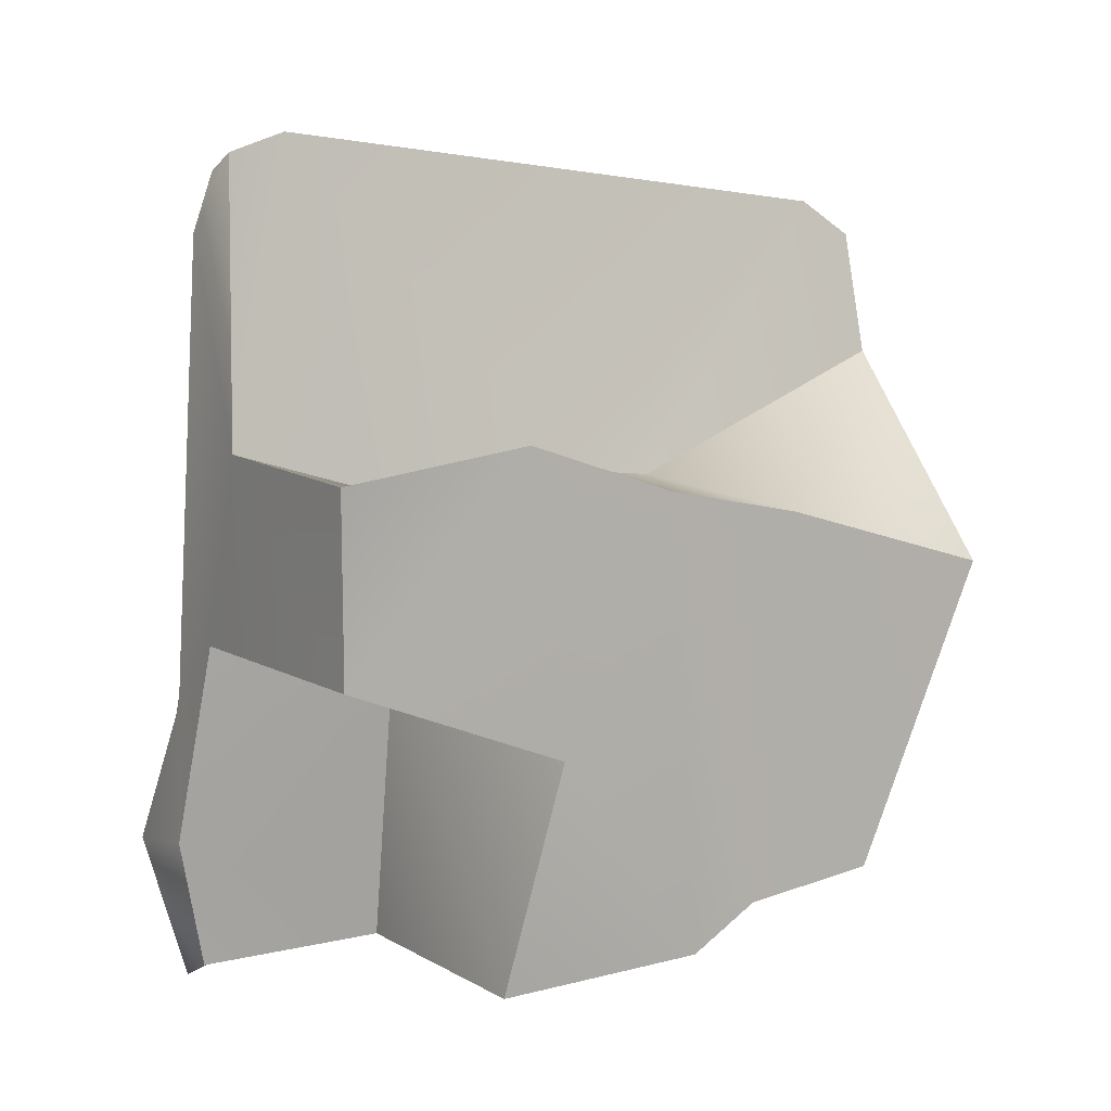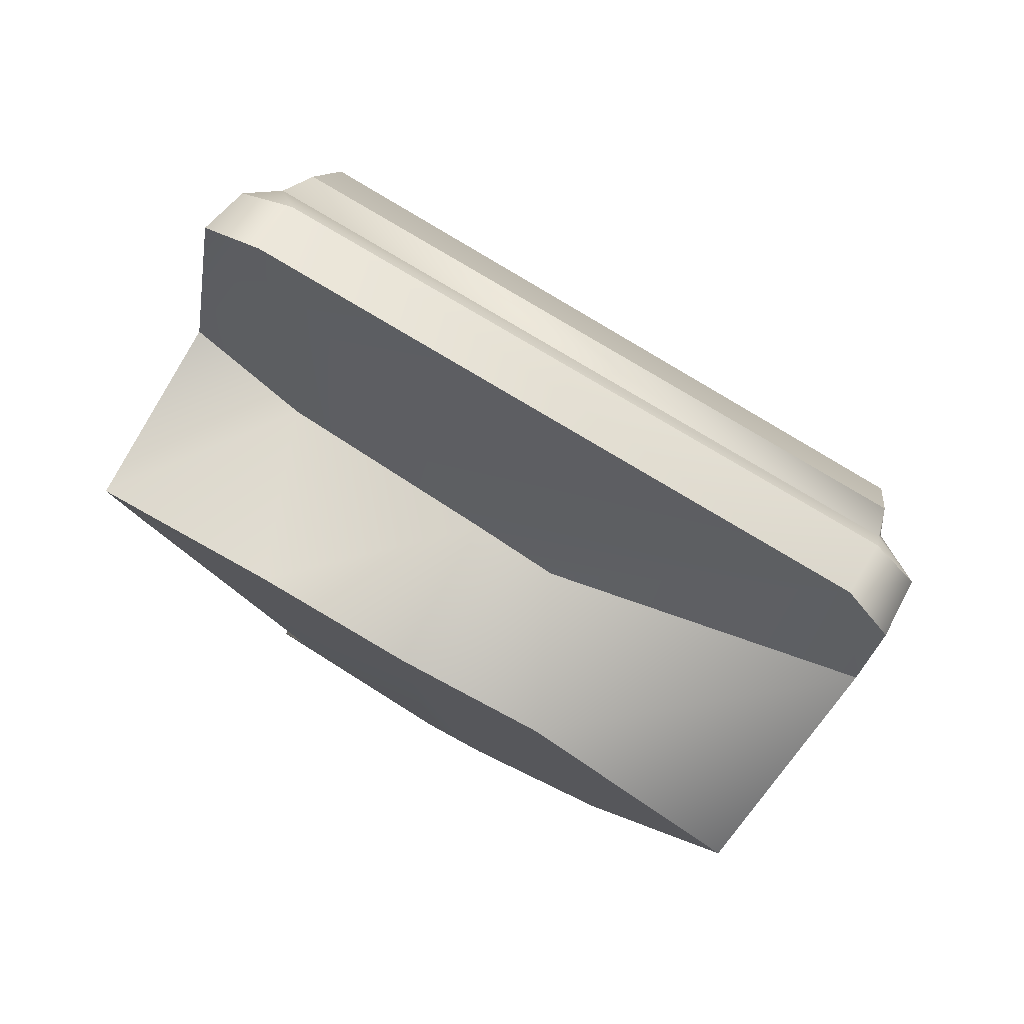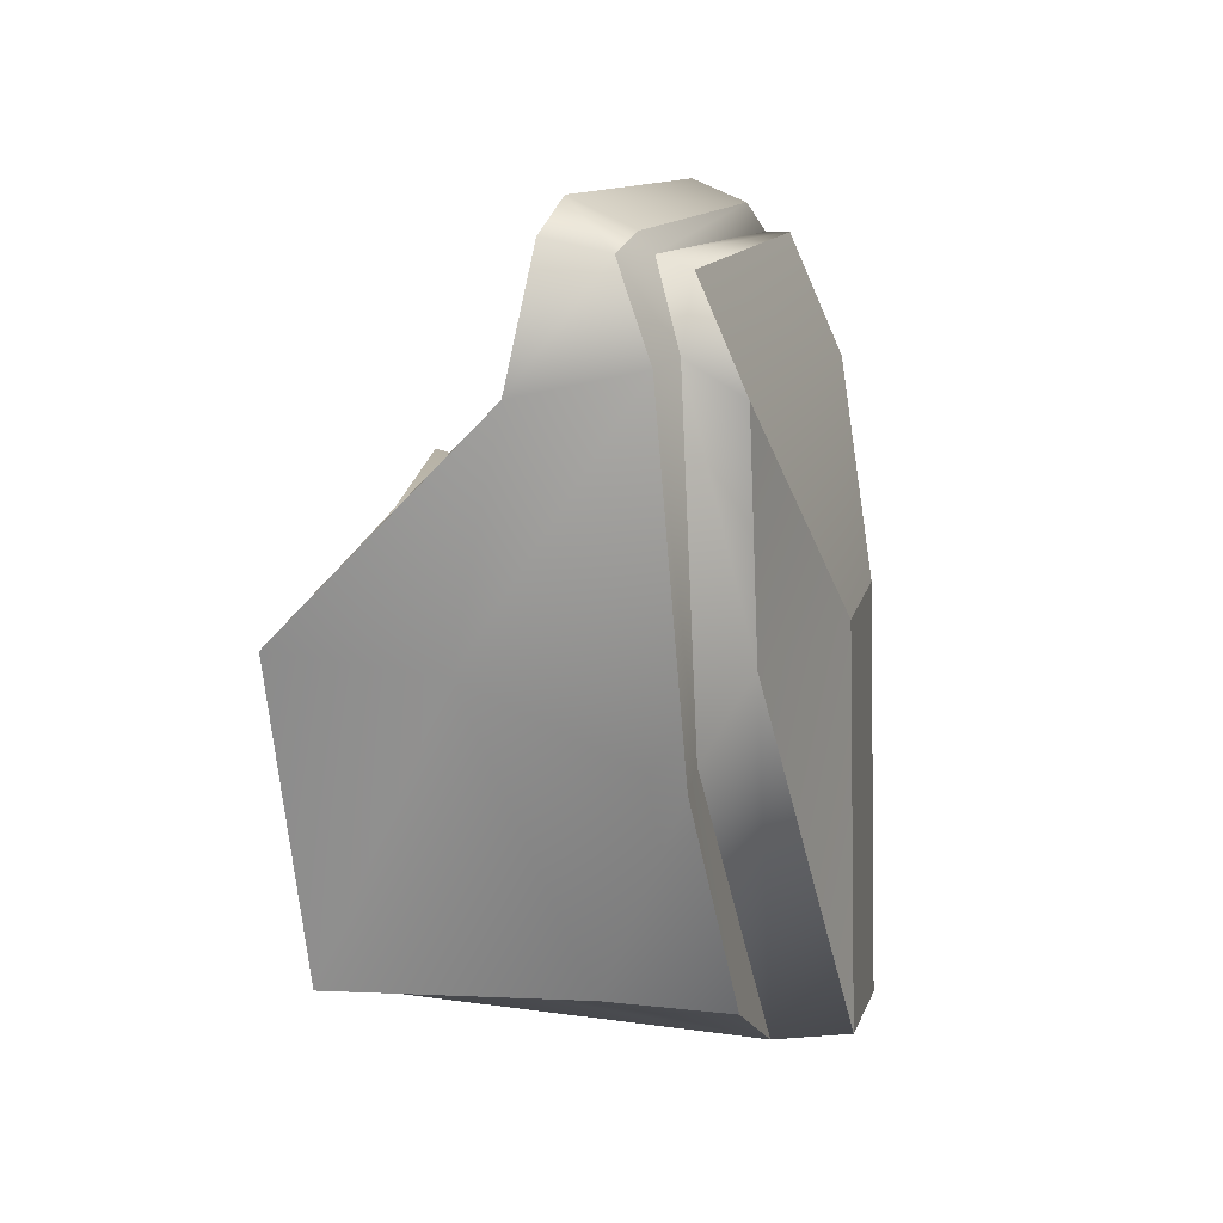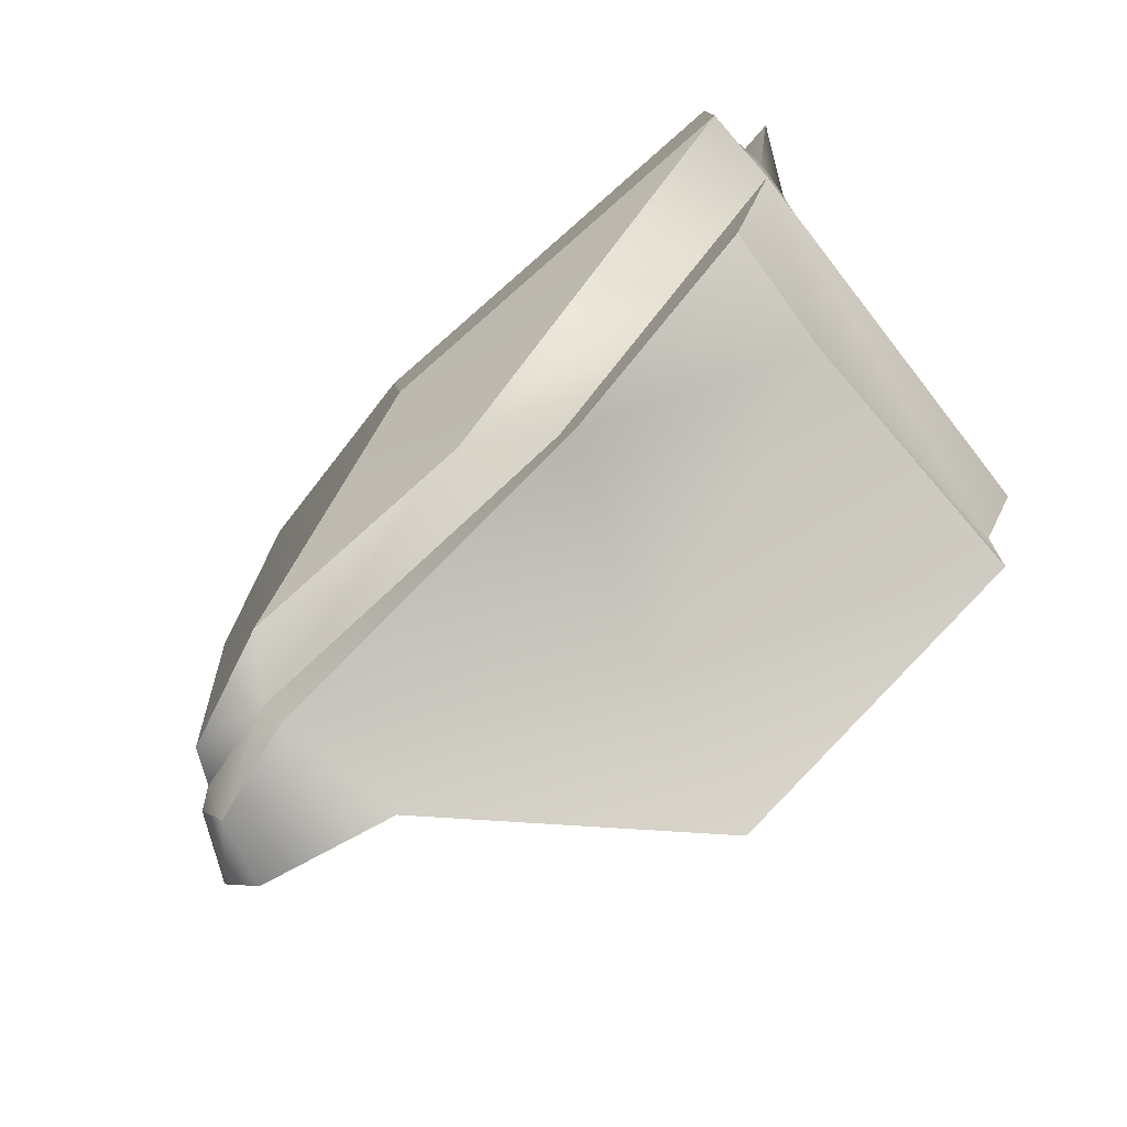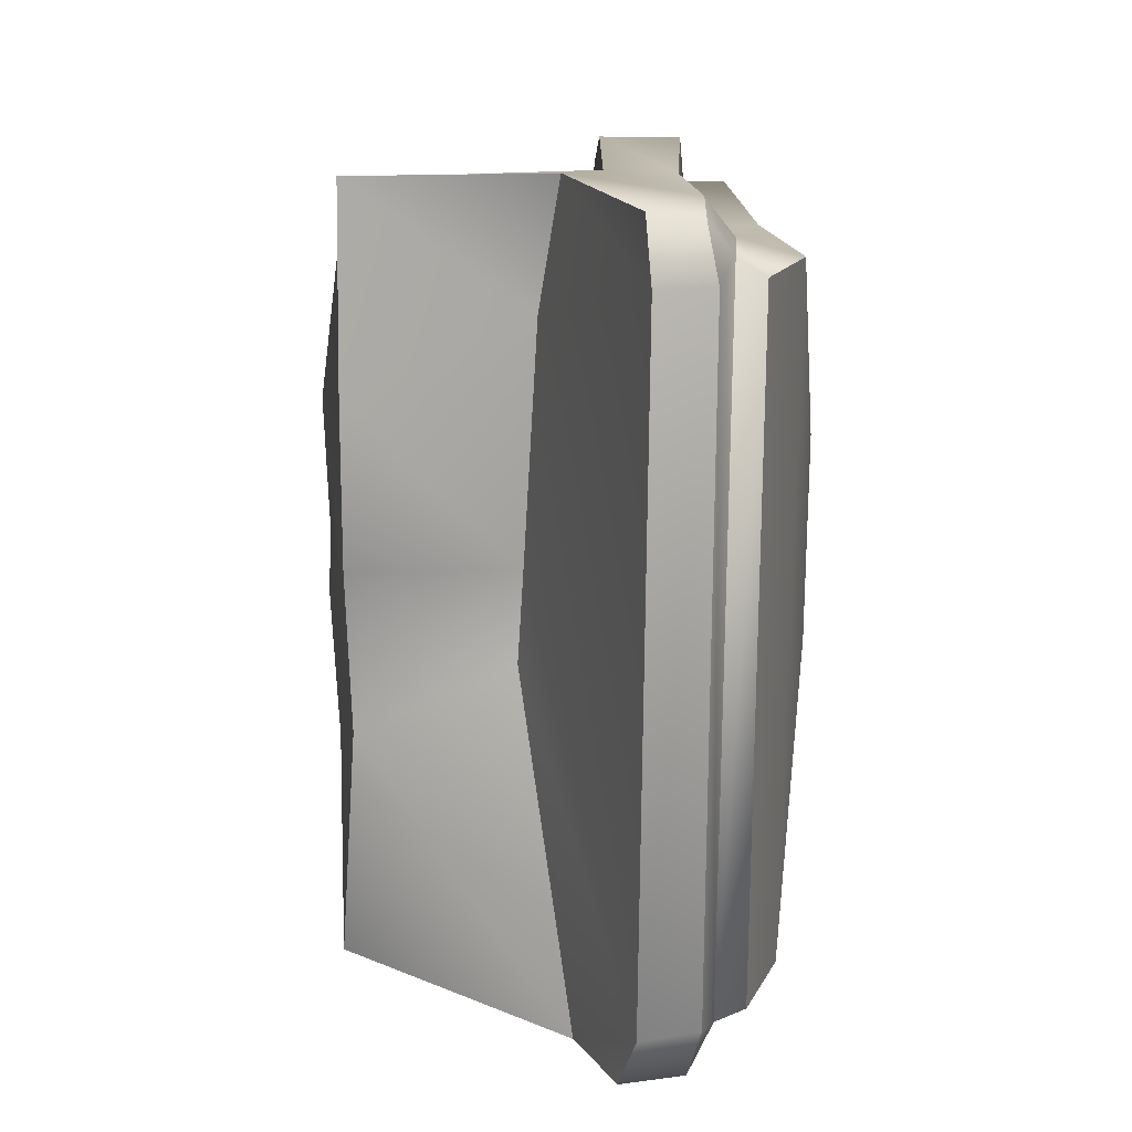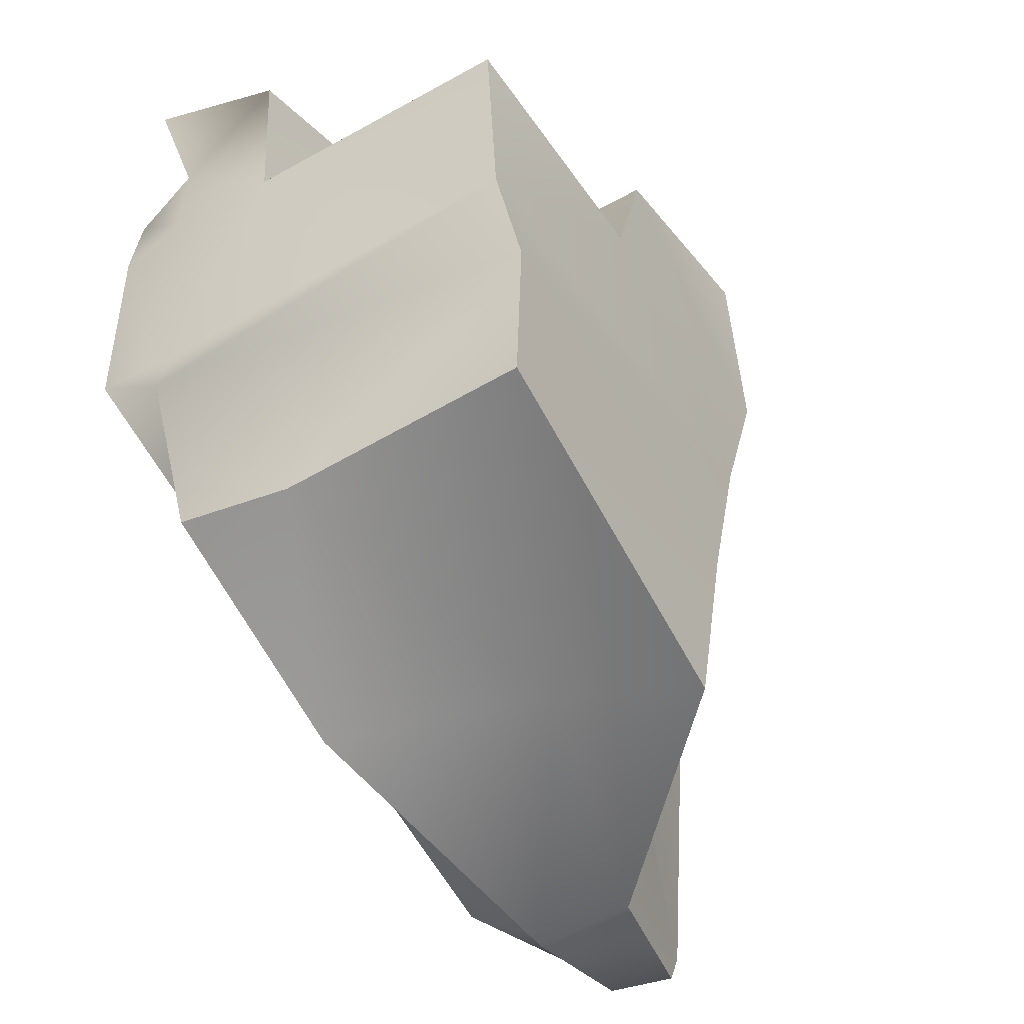
<metadata>
{"format":"obj","ext":"obj","renderer":"f3d","projection":"perspective","resolution":1024,"background":"white","views":[{"elev":10.6,"azim":55.3,"up":"+Y"},{"elev":78.9,"azim":119.4,"up":"+Y"},{"elev":3.4,"azim":-169.2,"up":"+Y"},{"elev":-79.1,"azim":-49.2,"up":"+Z"},{"elev":9.6,"azim":175.0,"up":"+Z"},{"elev":-47.7,"azim":33.8,"up":"+Z"}]}
</metadata>
<code>
v  -0.0296 0.0115 0.0124
v  -0.0368 0.0123 0.018
v  -0.0384 0.0123 0.011
v  0.0172 0.0795 0.0107
v  0.0161 0.0538 0.0347
v  0.0193 0.0426 0.0075
v  -0.0249 0.0913 0.029
v  -0.0258 0.1072 0.0257
v  -0.0324 0.0914 0.027
v  -0.0295 0.0127 -0.0198
v  -0.0312 0.0565 -0.0446
v  -0.0257 0.0471 -0.0494
v  0.0189 0.0199 -0.0213
v  0.017 0.0724 -0.0095
v  0.0187 0.0149 -0.0124
v  -0.016 0.0125 0.0124
v  -0.0296 0.0144 -0.0124
v  -0.0334 0.054 0.029
v  -0.0384 0.0635 0.0047
v  -0.025 0.0882 -0.0558
v  -0.0194 0.098 -0.0612
v  -0.0229 0.0869 -0.0597
v  -0.0282 0.0107 0.0211
v  -0.033 0.0283 0.0337
v  -0.0257 0.045 -0.0554
v  -0.0286 0.0195 -0.0387
v  -0.0127 0.0447 0.0118
v  -0.0224 0.1075 0.0279
v  -0.0199 0.1024 0.0337
v  -0.0192 0.1096 0.0314
v  -0.0261 0.0969 -0.0542
v  0.0177 0.0207 -0.0407
v  -0.0008 0.056 -0.0525
v  0.0176 0.0589 -0.0586
v  -0.0384 0.0604 -0.0205
v  -0.0315 0.084 -0.0533
v  -0.0273 0.0283 0.0337
v  -0.0306 0.0067 0.0322
v  -0.0273 0.0273 0.0394
v  -0.0223 0.0984 -0.0551
v  -0.0176 0.0127 0.0361
v  -0.0075 0.0776 0.0356
v  -0.0146 0.0536 0.0356
v  -0.0128 0.1119 0.0324
v  -0.0053 0.0725 0.0197
v  -0.0036 0.0724 -0.0095
v  -0.0132 0.1142 0.0249
v  0.0161 0.068 -0.0293
v  -0.0132 0.1044 -0.0549
v  -0.0207 0.1007 -0.0553
v  -0.0166 0.0292 0.0395
v  0.0171 0.0769 0.0353
v  -0.0083 0.084 -0.0618
v  0.0174 0.0147 0.0148
v  -0.003 0.071 -0.0208
v  -0.0249 0.0442 0.035
v  -0.0257 0.054 0.029
v  -0.0138 0.0208 -0.0408
v  -0.0203 0.111 0.025
v  -0.0384 0.0126 -0.0146
v  -0.0117 0.0998 -0.0613
g Cube
f 1 2 3
f 4 5 6
f 7 8 9
f 10 11 12
f 13 14 15
f 15 16 17
f 14 6 15
f 3 18 19
f 20 21 22
f 23 24 2
f 12 22 25
f 12 26 10
f 5 27 6
f 28 29 30
f 31 9 8
f 32 33 34
f 11 35 36
f 37 38 39
f 31 20 36
f 20 11 36
f 40 8 28
f 41 39 38
f 5 42 43
f 29 44 30
f 45 46 47
f 10 15 17
f 48 32 34
f 49 21 50
f 27 51 16
f 40 50 21
f 52 45 42
f 34 33 53
f 21 53 22
f 23 41 38
f 54 27 16
f 4 46 45
f 14 55 46
f 53 48 34
f 37 18 24
f 37 56 57
f 51 56 39
f 43 29 56
f 57 9 18
f 7 56 29
f 22 33 25
f 58 25 33
f 10 58 13
f 40 59 50
f 49 59 47
f 30 59 28
f 47 30 44
f 16 51 41
f 35 9 36
f 10 17 60
f 17 3 60
f 60 35 11
f 60 19 35
f 23 2 1
f 52 5 4
f 28 8 7
f 60 11 10
f 48 14 13
f 16 15 54
f 17 16 1
f 6 14 4
f 15 6 54
f 24 3 2
f 19 18 9
f 18 3 24
f 40 21 20
f 37 24 23
f 20 22 12
f 25 26 12
f 43 27 5
f 7 29 28
f 36 9 31
f 58 33 32
f 23 38 37
f 40 20 31
f 12 11 20
f 31 8 40
f 51 39 41
f 52 42 5
f 42 44 29
f 44 42 47
f 49 46 55
f 49 53 61
f 46 49 47
f 47 42 45
f 49 55 53
f 13 15 10
f 13 32 48
f 61 21 49
f 43 51 27
f 4 45 52
f 61 53 21
f 16 23 1
f 23 16 41
f 6 27 54
f 14 46 4
f 48 55 14
f 55 48 53
f 57 18 37
f 39 56 37
f 43 56 51
f 42 29 43
f 7 9 57
f 57 56 7
f 53 33 22
f 26 25 58
f 58 10 26
f 13 58 32
f 28 59 40
f 50 59 49
f 59 30 47
f 19 9 35
f 1 3 17
f 3 19 60

</code>
